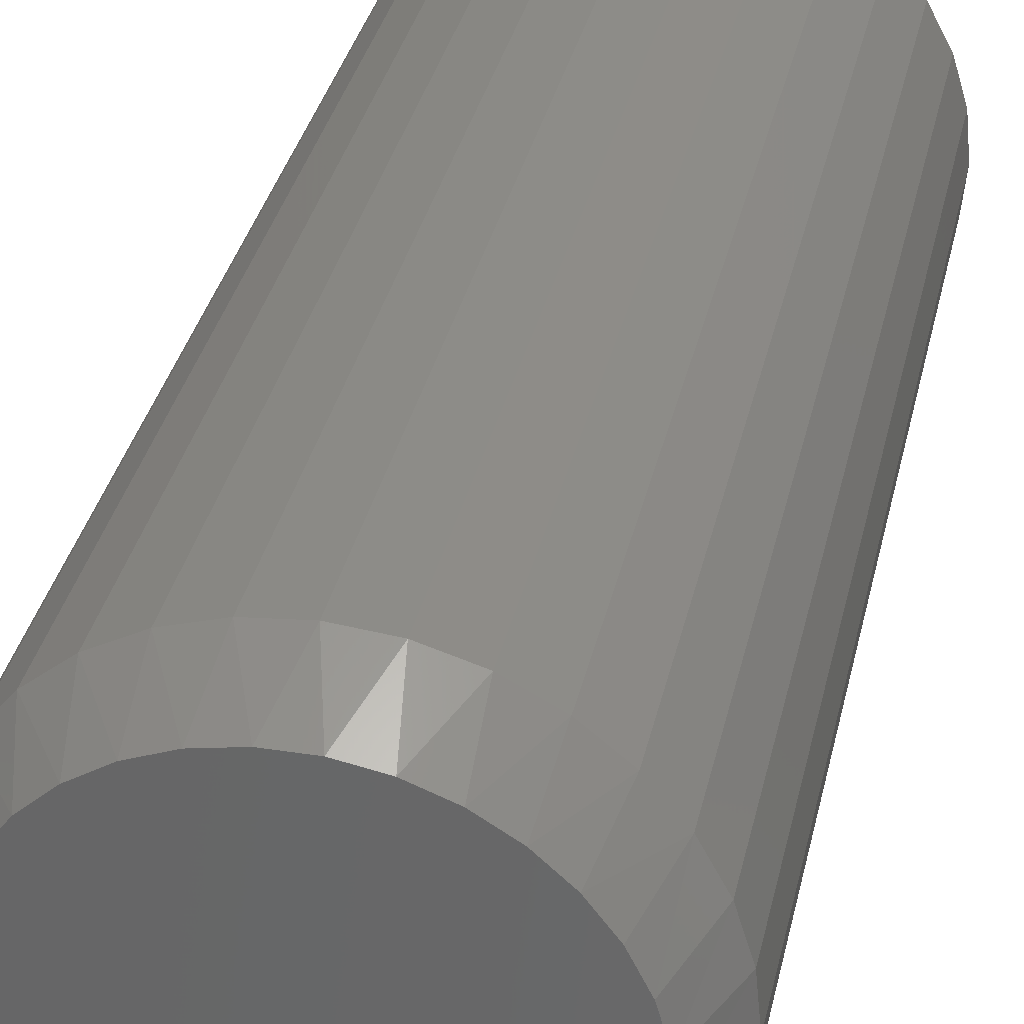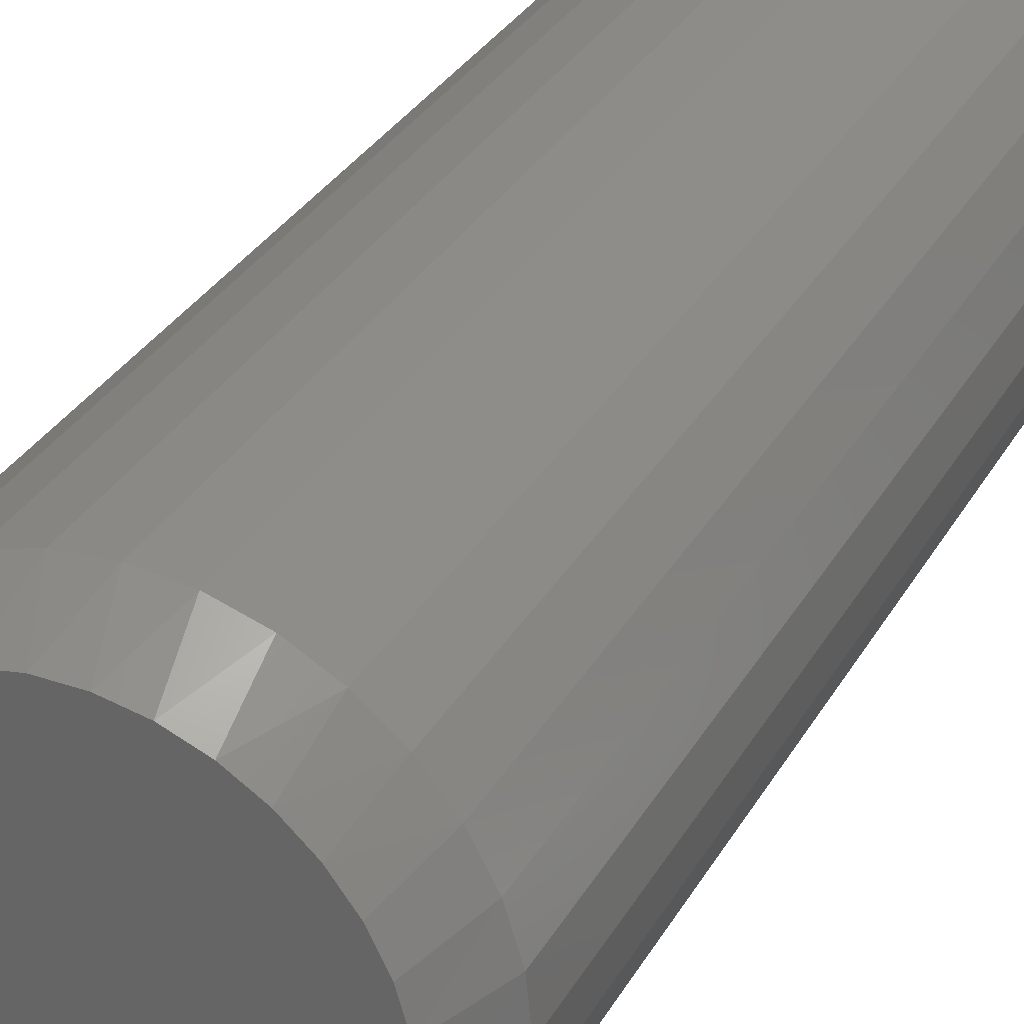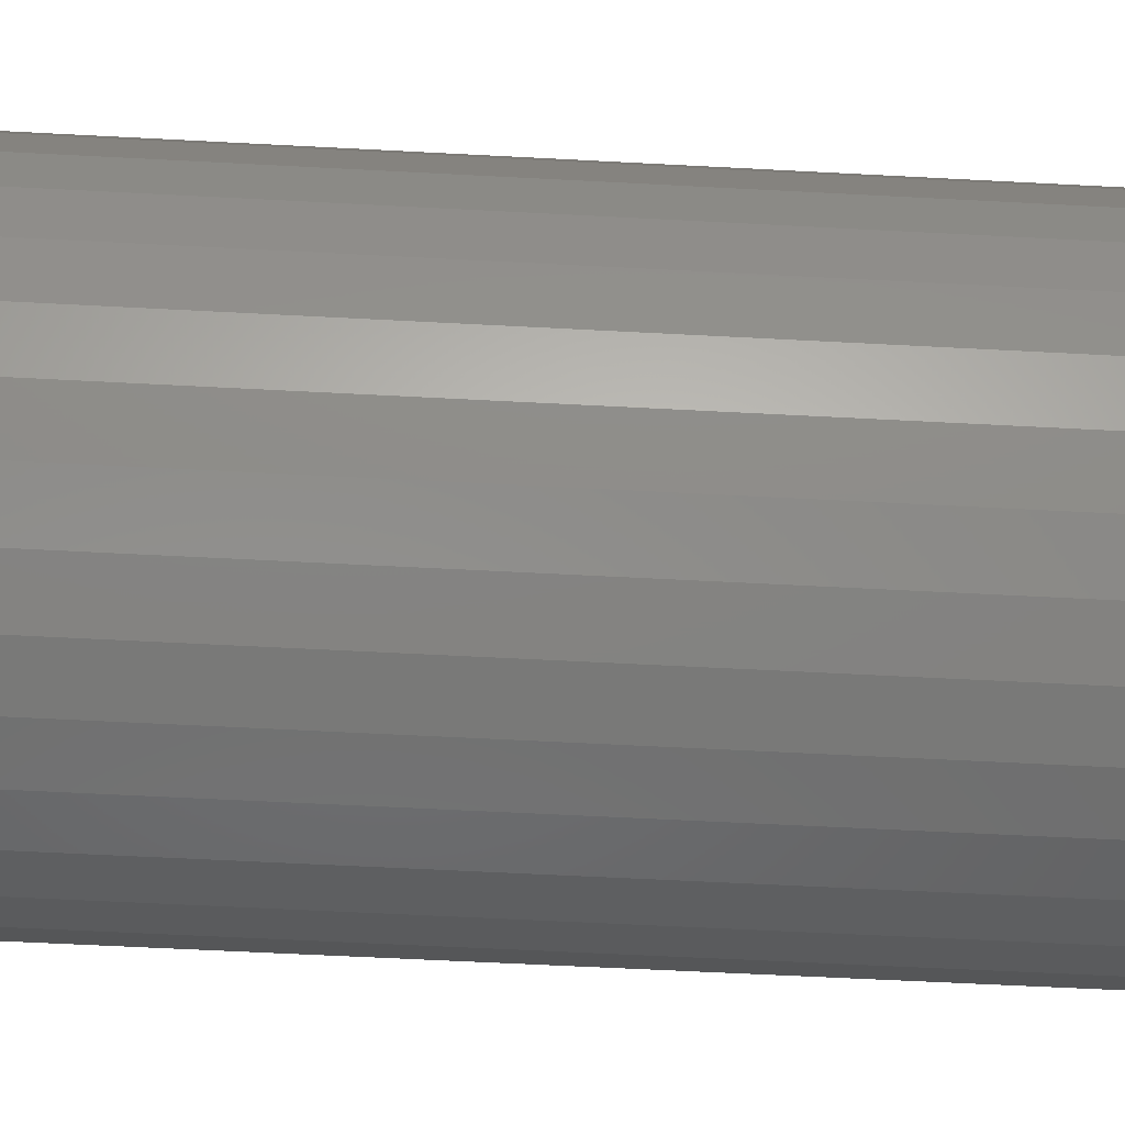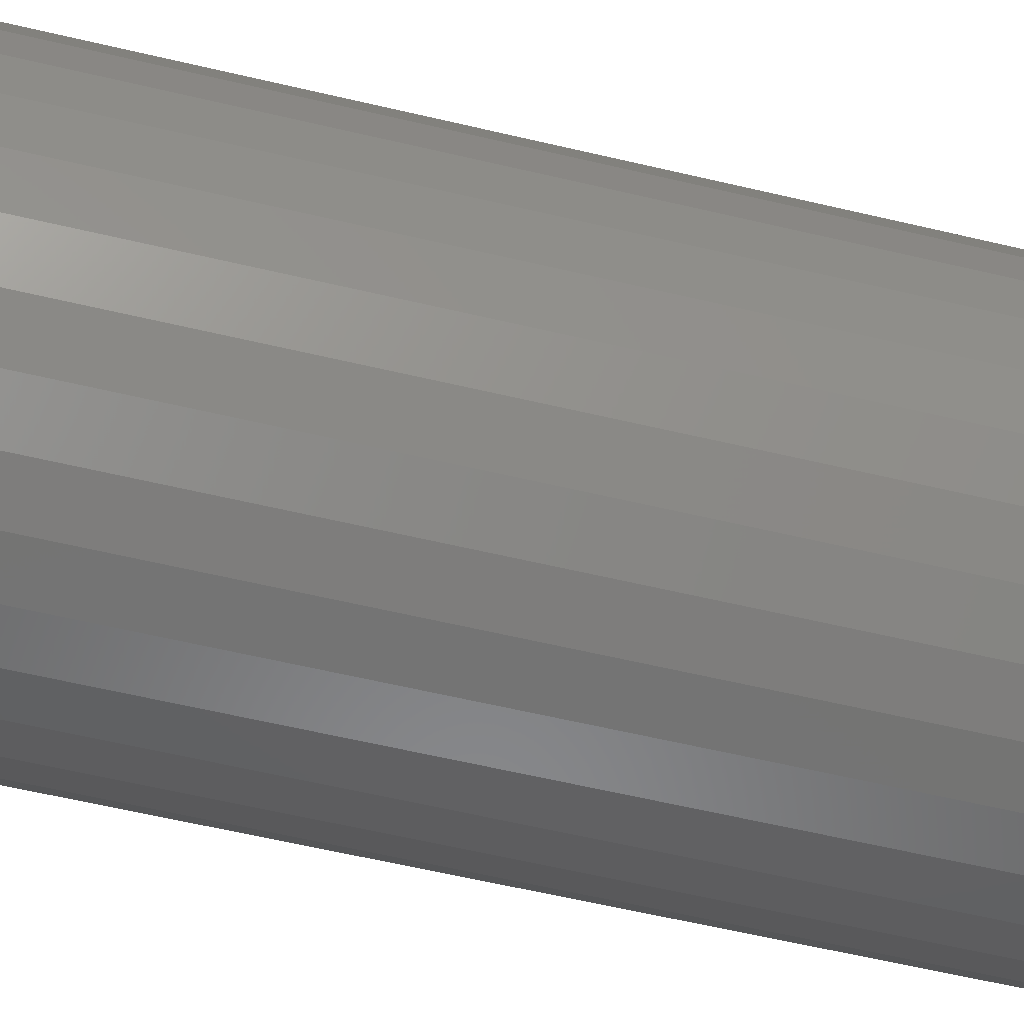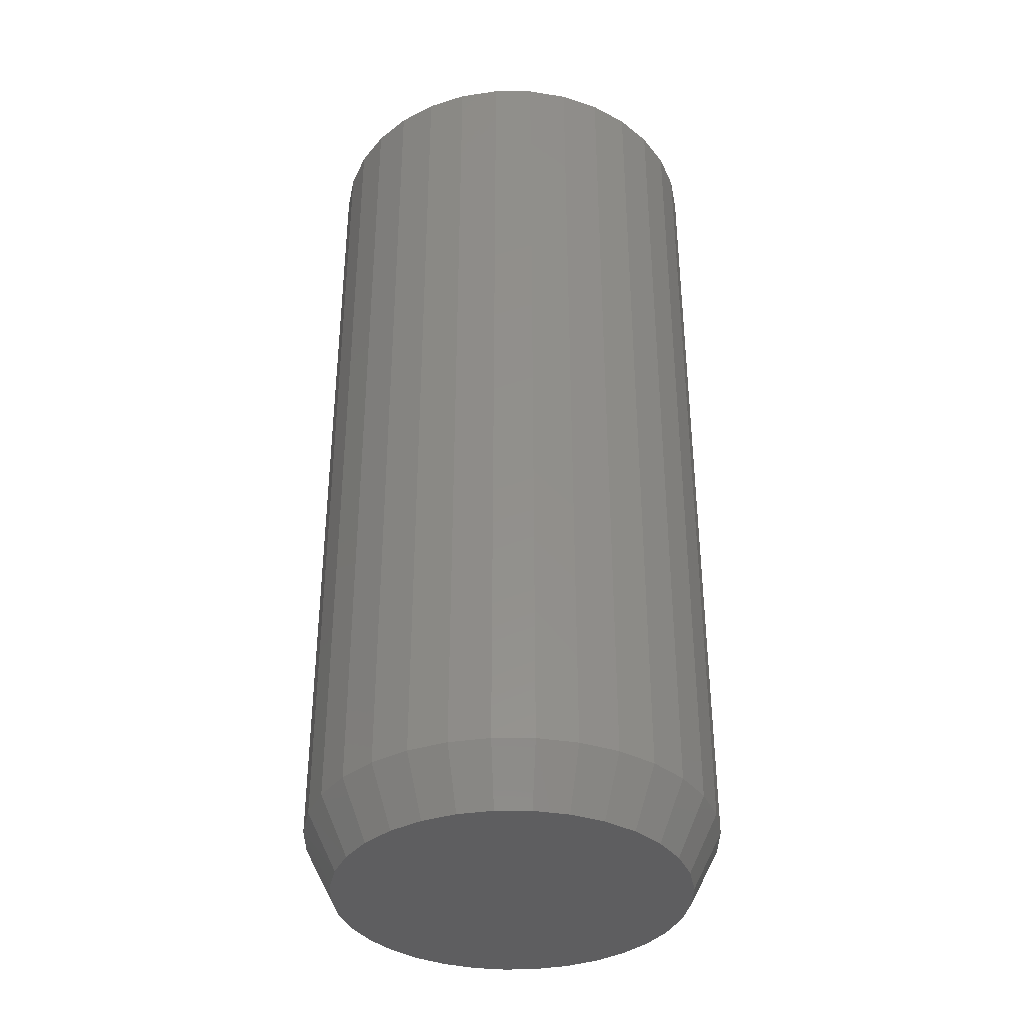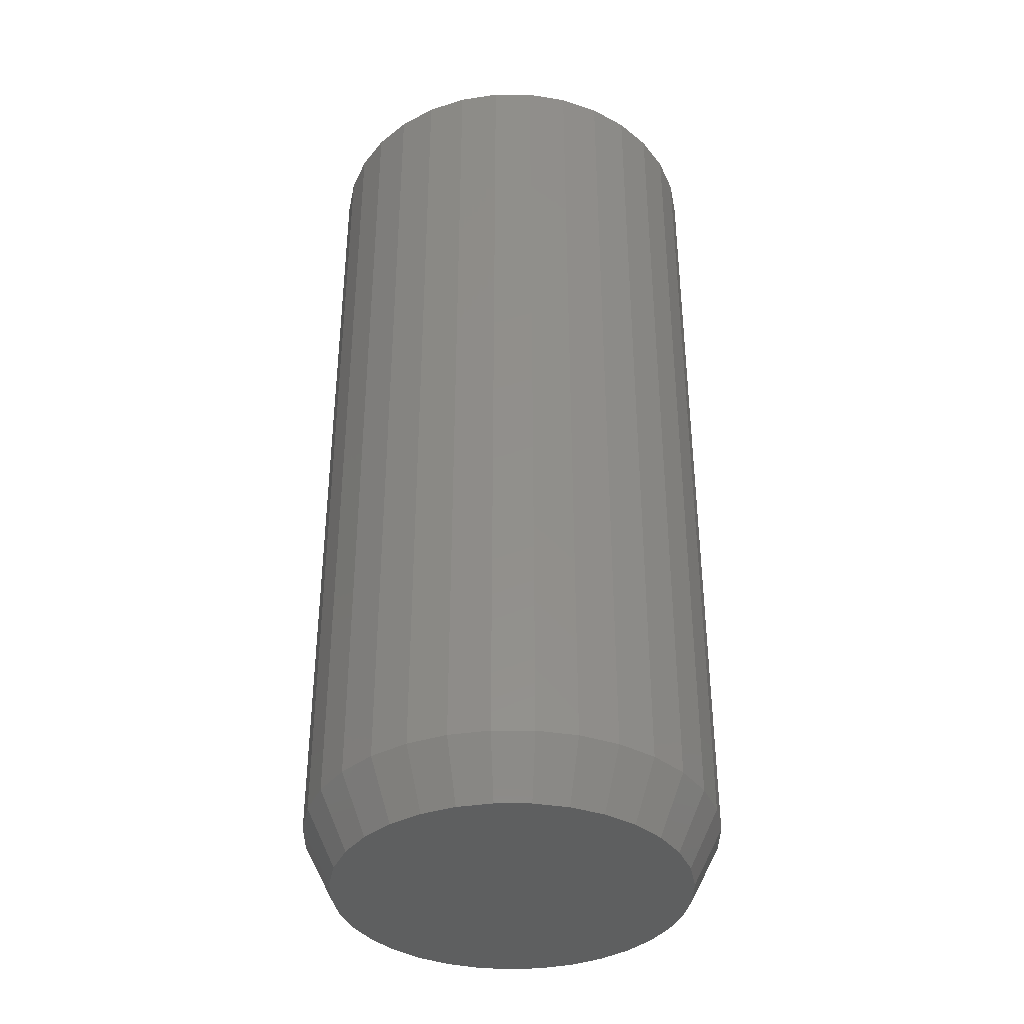
<metadata>
{"format":"stl","ext":"stl","renderer":"f3d","projection":"perspective","resolution":1024,"background":"white","views":[{"elev":33.5,"azim":12.1,"up":"+Z"},{"elev":32.3,"azim":25.6,"up":"+Z"},{"elev":-54.7,"azim":86.7,"up":"+Z"},{"elev":-60.5,"azim":76.4,"up":"+Z"},{"elev":-36.7,"azim":151.5,"up":"+Y"},{"elev":-37.7,"azim":174.1,"up":"+Y"}]}
</metadata>
<code>
# stl→obj: 97 verts, 190 faces
v 0.01486 -0.75 0.1417
v -0.01141 -0.75 0.1417
v -0.03723 -0.75 0.1369
v 0.04068 -0.75 0.1369
v -0.06173 -0.75 0.1274
v 0.06518 -0.75 0.1274
v 0.0562 -0.75 -0.1315
v -0.02604 -0.75 -0.1396
v 0.0295 -0.75 -0.1396
v 0.001727 -0.75 -0.1424
v 0.08751 -0.75 0.1136
v -0.08406 -0.75 0.1136
v 0.1069 -0.75 0.0959
v -0.1035 -0.75 0.0959
v 0.1228 -0.75 0.07494
v -0.1193 -0.75 0.07494
v 0.1345 -0.75 0.05142
v -0.131 -0.75 0.05142
v 0.1417 -0.75 0.02616
v -0.1382 -0.75 0.02615
v 0.1441 -0.75 -1.735e-16
v -0.1406 -0.75 -2.387e-06
v 0.1413 -0.75 -0.02777
v -0.1379 -0.75 -0.02777
v 0.1332 -0.75 -0.05448
v -0.1298 -0.75 -0.05448
v 0.1201 -0.75 -0.07909
v -0.1166 -0.75 -0.07909
v 0.1024 -0.75 -0.1007
v -0.09893 -0.75 -0.1007
v 0.08081 -0.75 -0.1184
v -0.07736 -0.75 -0.1184
v -0.05275 -0.75 -0.1315
v 0.1675 9.203e-18 -2.03e-17
v 0.1675 -0.7031 -2.082e-16
v 0.1643 9.026e-18 -0.03234
v 0.1643 -0.7031 -0.03234
v 0.1549 8.503e-18 -0.06344
v 0.1549 -0.7031 -0.06344
v 0.1396 7.652e-18 -0.09211
v 0.1396 -0.7031 -0.09211
v 0.119 6.508e-18 -0.1172
v 0.119 -0.7031 -0.1172
v 0.09383 5.113e-18 -0.1378
v 0.09383 -0.7031 -0.1378
v 0.06517 3.522e-18 -0.1532
v 0.06517 -0.7031 -0.1532
v 0.03407 1.795e-18 -0.1626
v 0.03407 -0.7031 -0.1626
v 0.001727 -2.254e-33 -0.1658
v 0.001727 -0.7031 -0.1658
v -0.03062 -1.795e-18 -0.1626
v -0.03062 -0.7031 -0.1626
v -0.06172 -3.522e-18 -0.1532
v -0.06172 -0.7031 -0.1532
v -0.09038 -5.113e-18 -0.1378
v -0.09038 -0.7031 -0.1378
v -0.1155 -6.508e-18 -0.1172
v -0.1155 -0.7031 -0.1172
v -0.1361 -7.652e-18 -0.09211
v -0.1361 -0.7031 -0.09211
v -0.1514 -8.503e-18 -0.06344
v -0.1514 -0.7031 -0.06344
v -0.1609 -9.026e-18 -0.03234
v -0.1609 -0.7031 -0.03234
v -0.1641 -9.203e-18 9.393e-17
v -0.1641 -0.7031 9.393e-17
v -0.1609 -9.026e-18 0.03234
v -0.1609 -0.7031 0.03234
v -0.1514 -8.503e-18 0.06344
v -0.1514 -0.7031 0.06344
v -0.1361 -7.652e-18 0.09211
v -0.1361 -0.7031 0.09211
v -0.1155 -6.508e-18 0.1172
v -0.1155 -0.7031 0.1172
v -0.09038 -5.113e-18 0.1378
v -0.09038 -0.7031 0.1378
v -0.06172 -3.522e-18 0.1532
v -0.06172 -0.7031 0.1532
v -0.03062 -1.795e-18 0.1626
v -0.03062 -0.7031 0.1626
v 0.001727 3.171e-33 0.1658
v 0.001727 -0.7031 0.1658
v 0.03407 1.795e-18 0.1626
v 0.03407 -0.7031 0.1626
v 0.06517 3.522e-18 0.1532
v 0.06517 -0.7031 0.1532
v 0.09383 5.113e-18 0.1378
v 0.09383 -0.7031 0.1378
v 0.119 6.508e-18 0.1172
v 0.119 -0.7031 0.1172
v 0.1396 7.652e-18 0.09211
v 0.1396 -0.7031 0.09211
v 0.1549 8.503e-18 0.06344
v 0.1549 -0.7031 0.06344
v 0.1643 9.026e-18 0.03234
v 0.1643 -0.7031 0.03234
f 1 2 3
f 1 3 4
f 4 3 5
f 4 5 6
f 7 8 9
f 9 8 10
f 6 5 11
f 11 5 12
f 11 12 13
f 13 12 14
f 13 14 15
f 15 14 16
f 15 16 17
f 17 16 18
f 17 18 19
f 19 18 20
f 19 20 21
f 21 20 22
f 21 22 23
f 23 22 24
f 23 24 25
f 25 24 26
f 25 26 27
f 27 26 28
f 27 28 29
f 29 28 30
f 29 30 31
f 31 30 32
f 31 32 7
f 7 32 33
f 7 33 8
f 34 35 36
f 36 35 37
f 36 37 38
f 38 37 39
f 38 39 40
f 40 39 41
f 40 41 42
f 42 41 43
f 42 43 44
f 44 43 45
f 44 45 46
f 46 45 47
f 46 47 48
f 48 47 49
f 48 49 50
f 50 49 51
f 50 51 52
f 52 51 53
f 52 53 54
f 54 53 55
f 54 55 56
f 56 55 57
f 56 57 58
f 58 57 59
f 58 59 60
f 60 59 61
f 60 61 62
f 62 61 63
f 62 63 64
f 64 63 65
f 64 65 66
f 66 65 67
f 66 67 68
f 68 67 69
f 68 69 70
f 70 69 71
f 70 71 72
f 72 71 73
f 72 73 74
f 74 73 75
f 74 75 76
f 76 75 77
f 76 77 78
f 78 77 79
f 78 79 80
f 80 79 81
f 80 81 82
f 82 81 83
f 82 83 84
f 84 83 85
f 84 85 86
f 86 85 87
f 86 87 88
f 88 87 89
f 88 89 90
f 90 89 91
f 90 91 92
f 92 91 93
f 92 93 94
f 94 93 95
f 94 95 96
f 96 95 97
f 96 97 34
f 34 97 35
f 51 8 53
f 53 8 33
f 53 33 55
f 55 33 32
f 55 32 57
f 57 32 30
f 57 30 59
f 59 30 28
f 59 28 61
f 61 28 26
f 61 26 63
f 63 26 24
f 63 24 65
f 65 24 22
f 65 22 67
f 8 51 10
f 10 51 49
f 10 49 9
f 9 49 47
f 9 47 7
f 7 47 45
f 7 45 31
f 31 45 43
f 31 43 29
f 29 43 41
f 29 41 27
f 27 41 39
f 27 39 25
f 25 39 37
f 25 37 23
f 23 37 35
f 23 35 21
f 93 91 13
f 91 89 11
f 13 91 11
f 89 87 6
f 11 89 6
f 87 85 4
f 6 87 4
f 85 83 1
f 4 85 1
f 3 2 81
f 2 83 81
f 1 83 2
f 5 3 79
f 3 81 79
f 12 5 77
f 5 79 77
f 75 14 12
f 12 77 75
f 14 75 73
f 14 73 16
f 16 73 71
f 16 71 18
f 18 71 69
f 18 69 20
f 20 69 67
f 20 67 22
f 13 15 93
f 93 15 17
f 93 17 95
f 95 17 19
f 95 19 97
f 97 19 21
f 97 21 35
f 82 84 80
f 78 80 84
f 86 78 84
f 48 52 46
f 50 52 48
f 52 54 46
f 46 54 56
f 46 56 44
f 44 56 58
f 44 58 42
f 42 58 60
f 42 60 40
f 40 60 62
f 40 62 38
f 38 62 64
f 38 64 36
f 36 64 66
f 36 66 34
f 34 66 68
f 34 68 96
f 96 68 70
f 96 70 94
f 94 70 72
f 94 72 92
f 92 72 74
f 92 74 90
f 90 74 76
f 90 76 88
f 88 76 78
f 88 78 86

</code>
